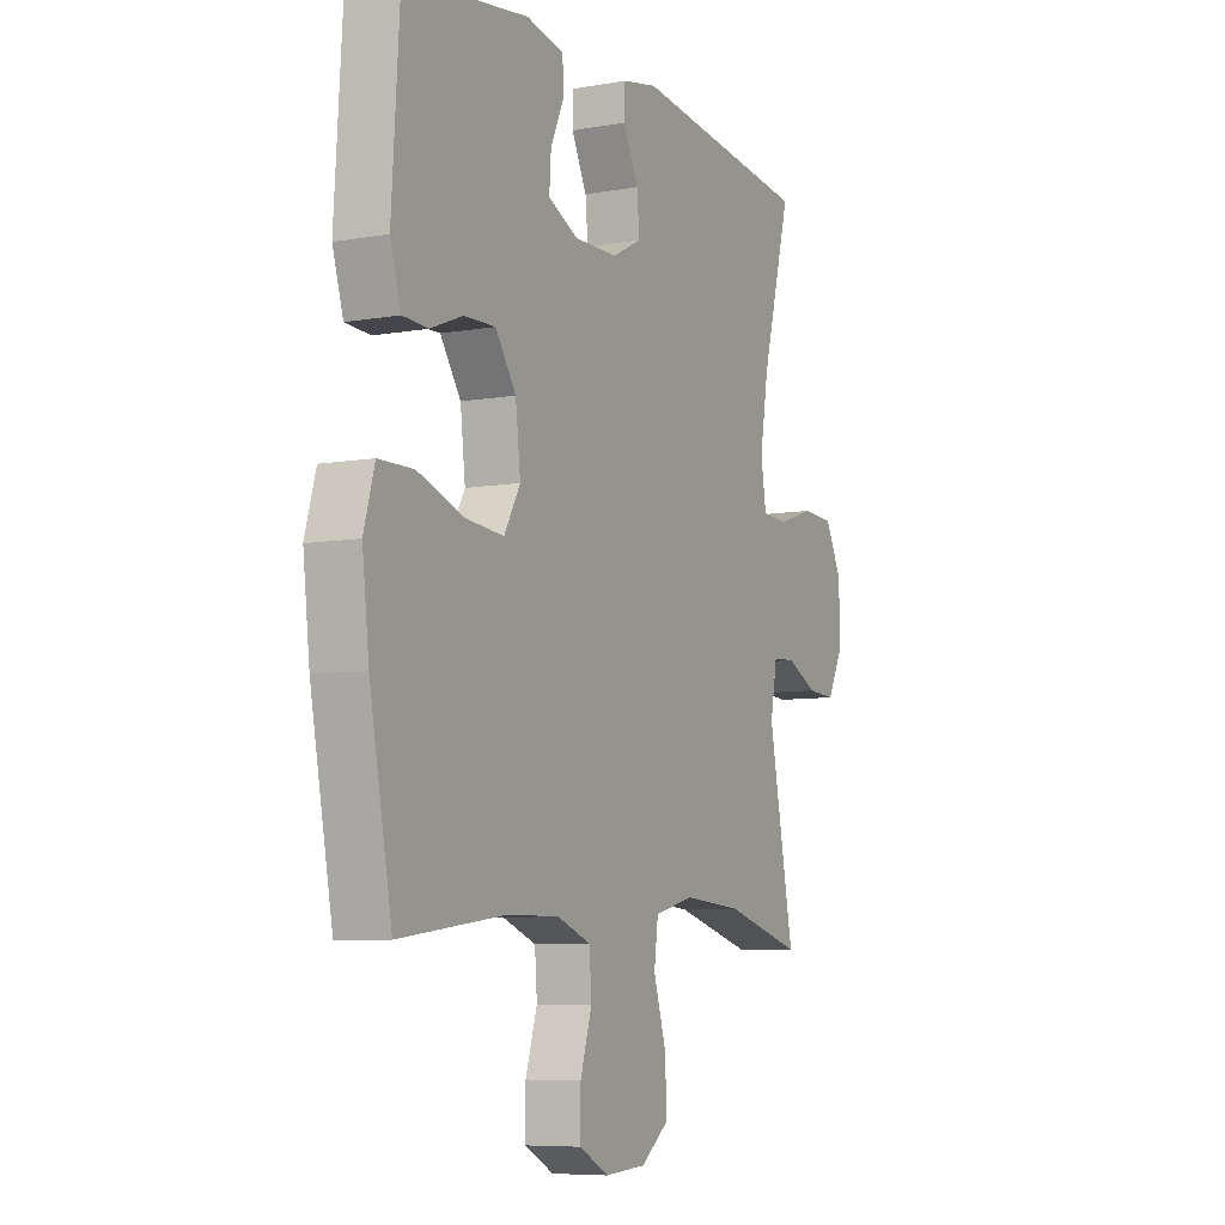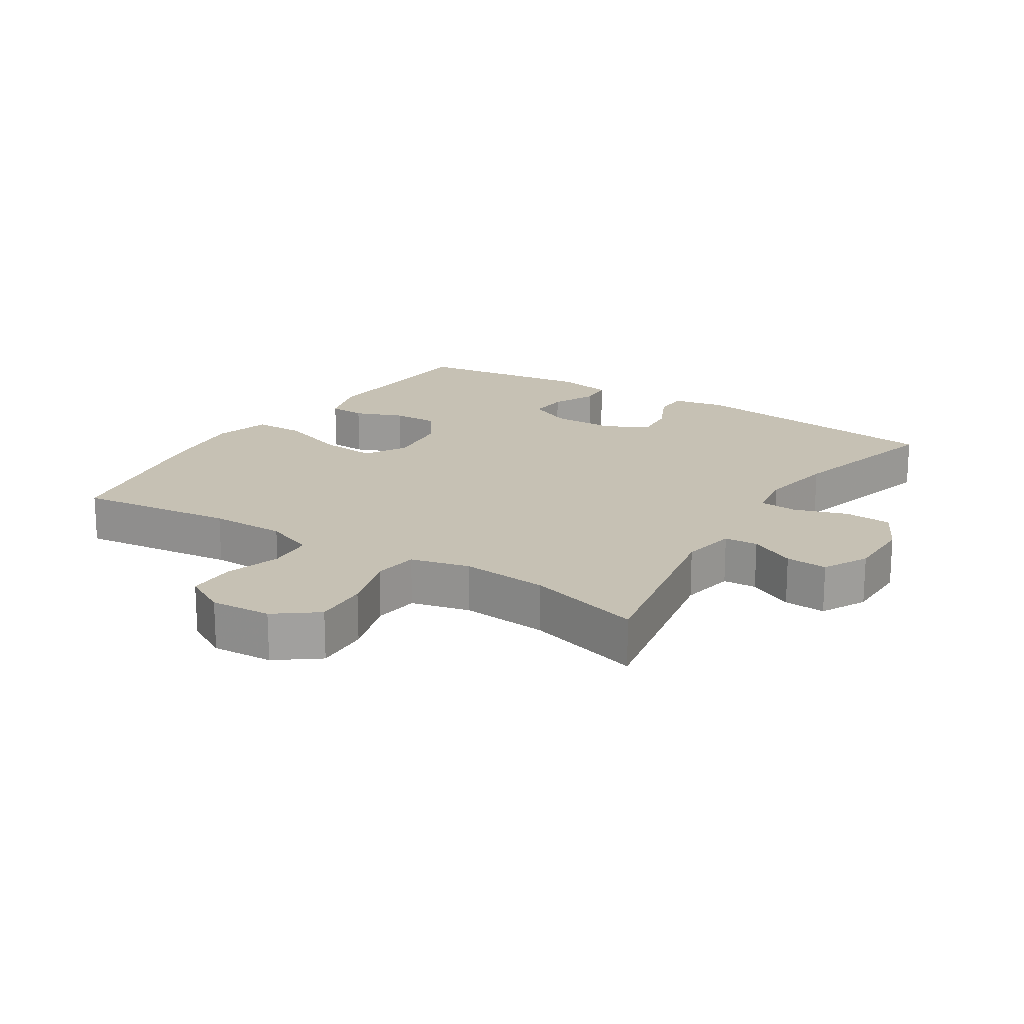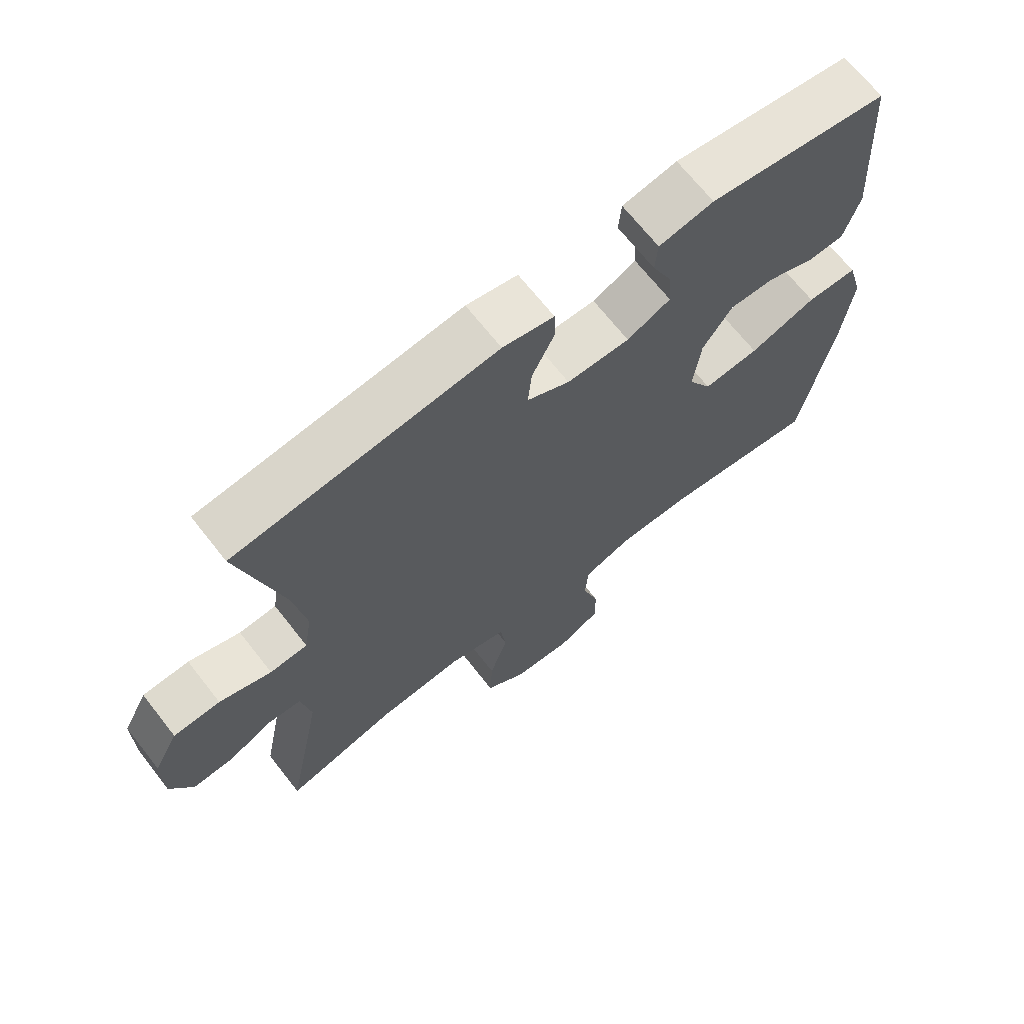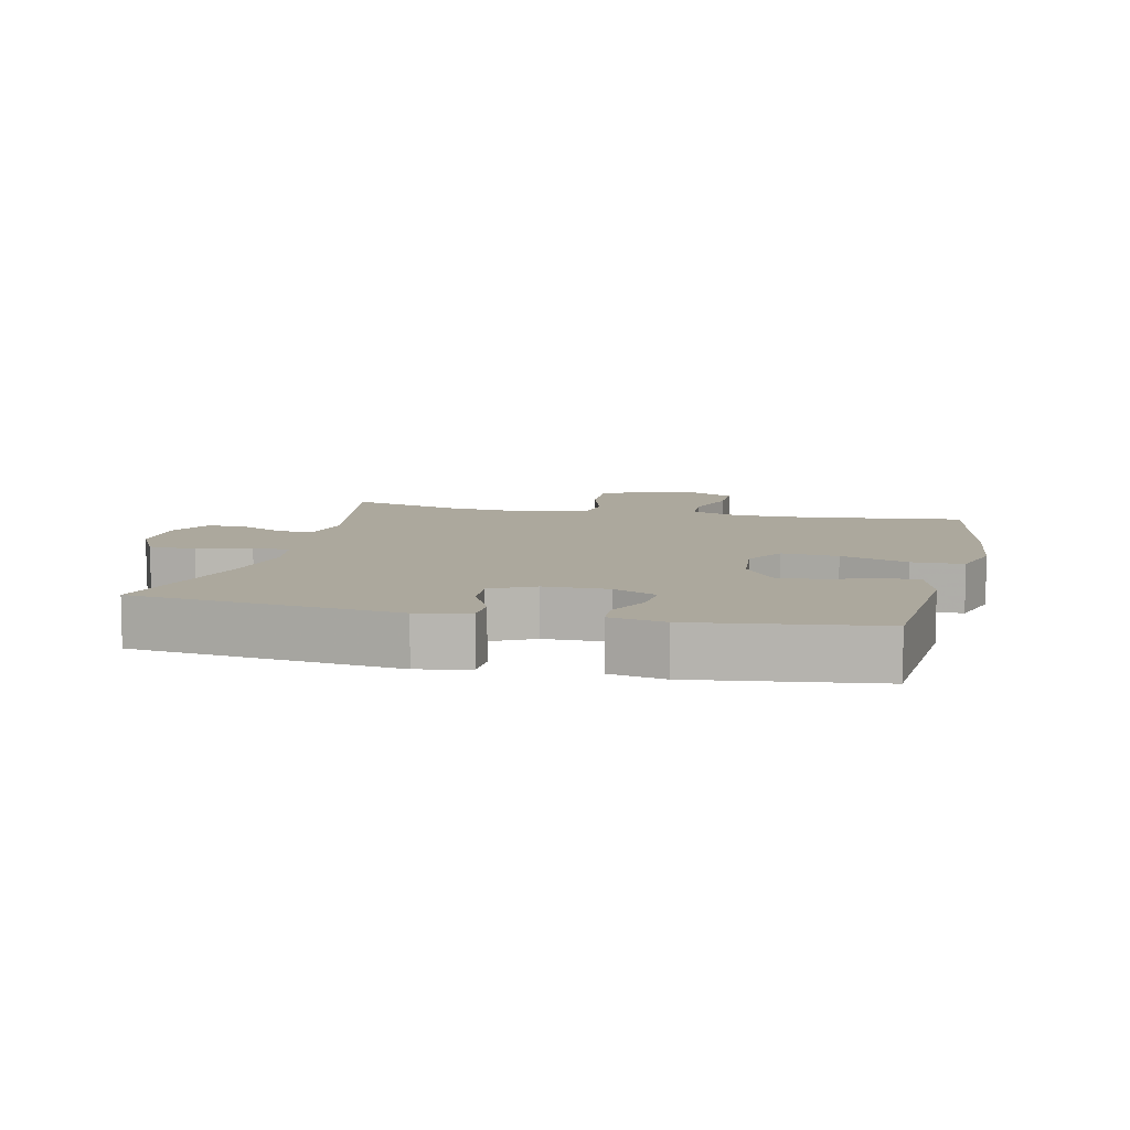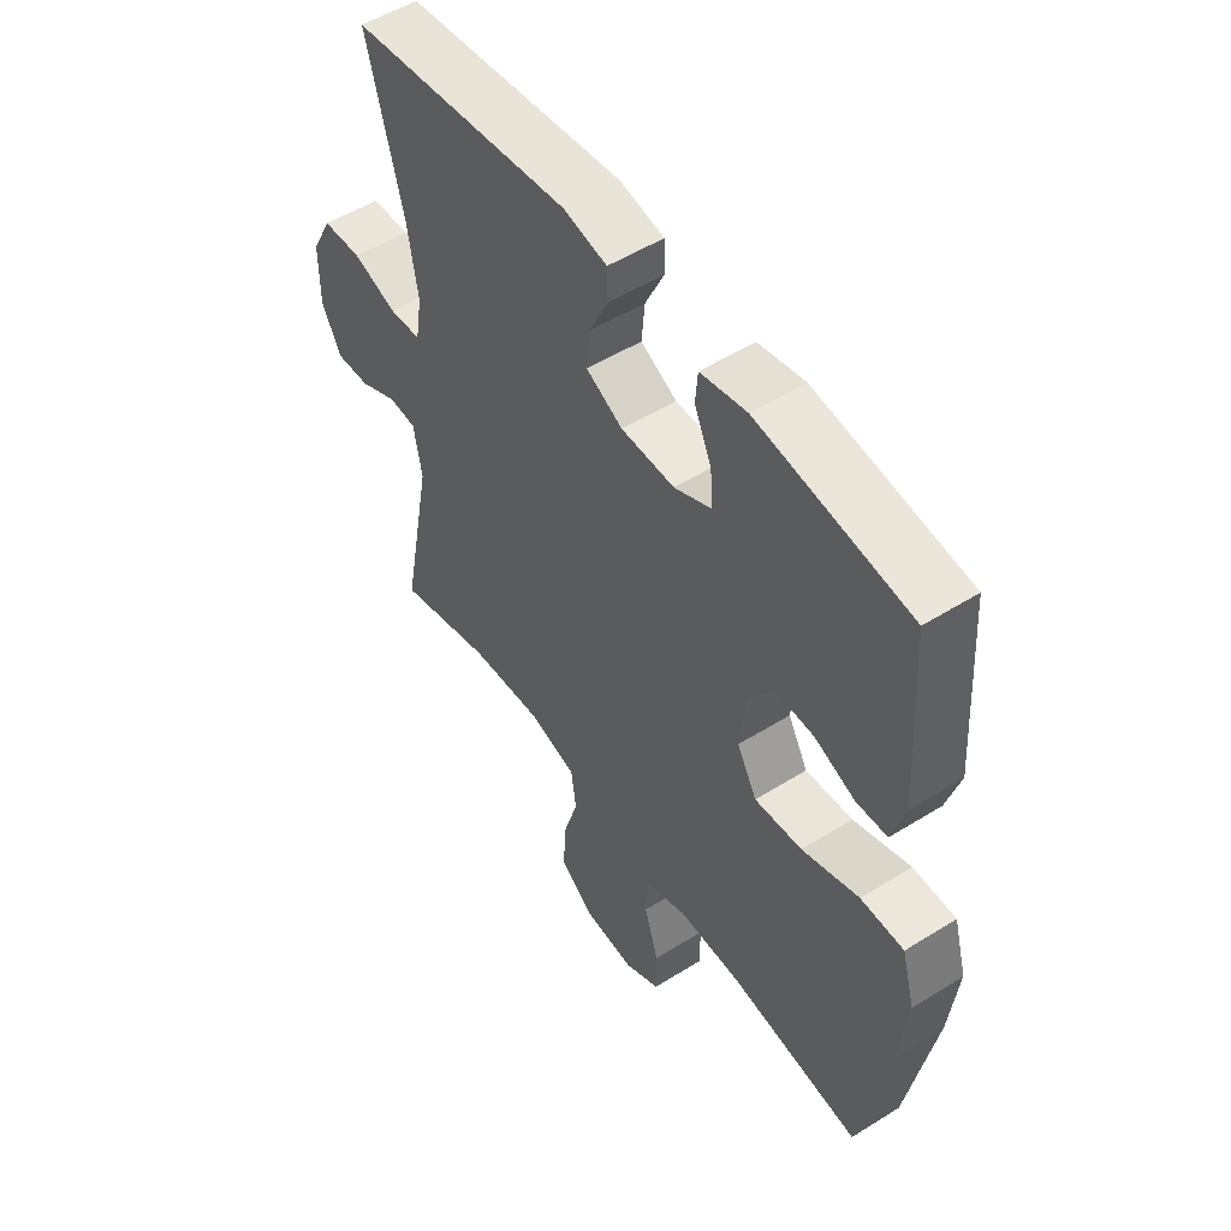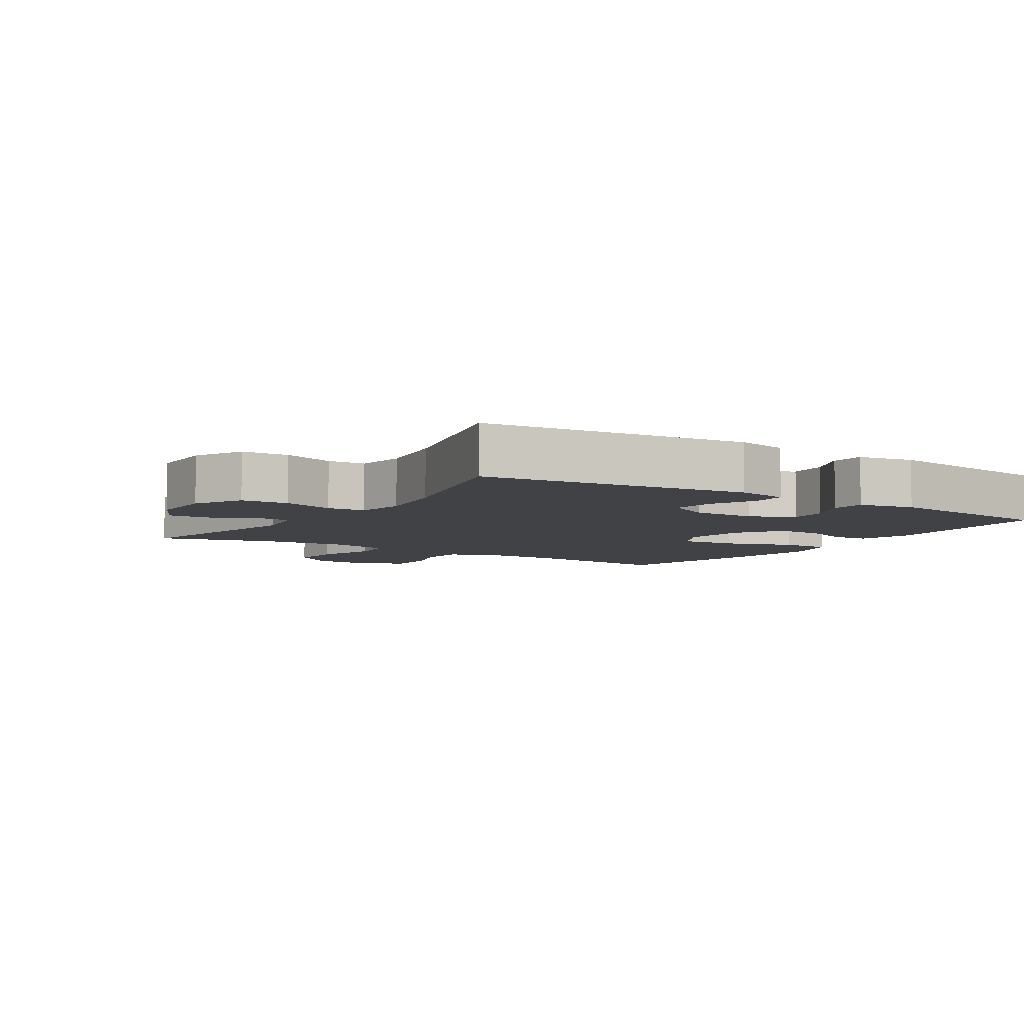
<metadata>
{"format":"obj","ext":"obj","renderer":"f3d","projection":"perspective","resolution":1024,"background":"white","views":[{"elev":-7.2,"azim":116.9,"up":"+Z"},{"elev":18.6,"azim":-147.3,"up":"+Y"},{"elev":68.3,"azim":-38.1,"up":"+Z"},{"elev":8.6,"azim":13.2,"up":"+Y"},{"elev":52.3,"azim":56.0,"up":"+Z"},{"elev":-6.2,"azim":-33.0,"up":"+Y"}]}
</metadata>
<code>
v 0.5 0.07 -0.5
v 0.261 0.07 -0.47
v 0.146 0.07 -0.47
v 0.071 0.07 -0.499
v 0.066 0.07 -0.567
v 0.092 0.07 -0.651
v 0.092 0.07 -0.724
v 0.027 0.07 -0.759
v -0.065 0.07 -0.753
v -0.128 0.07 -0.705
v -0.124 0.07 -0.622
v -0.096 0.07 -0.53
v -0.105 0.07 -0.462
v -0.194 0.07 -0.44
v -0.326 0.07 -0.451
v -0.5 0.07 -0.5
v -0.443 0.07 -0.206
v -0.458 0.07 -0.123
v -0.509 0.07 -0.12
v -0.578 0.07 -0.154
v -0.641 0.07 -0.158
v -0.676 0.07 -0.09
v -0.676 0.07 0.011
v -0.638 0.07 0.084
v -0.566 0.07 0.088
v -0.486 0.07 0.061
v -0.428 0.07 0.065
v -0.416 0.07 0.14
v -0.435 0.07 0.255
v -0.5 0.07 0.5
v -0.098 0.07 0.548
v -0.019 0.07 0.532
v -0.018 0.07 0.48
v -0.052 0.07 0.409
v -0.058 0.07 0.345
v 0.008 0.07 0.311
v 0.105 0.07 0.31
v 0.172 0.07 0.342
v 0.168 0.07 0.402
v 0.137 0.07 0.47
v 0.141 0.07 0.521
v 0.225 0.07 0.538
v 0.5 0.07 0.5
v 0.518 0.07 0.219
v 0.494 0.07 0.139
v 0.438 0.07 0.136
v 0.365 0.07 0.165
v 0.295 0.07 0.167
v 0.249 0.07 0.099
v 0.238 0.07 0.003
v 0.274 0.07 -0.061
v 0.36 0.07 -0.053
v 0.463 0.07 -0.017
v 0.541 0.07 -0.018
v 0.565 0.07 -0.103
v 0.55 0.07 -0.234
v 0.5 0 -0.5
v 0.261 0 -0.47
v 0.146 0 -0.47
v 0.071 0 -0.499
v 0.066 0 -0.567
v 0.092 0 -0.651
v 0.092 0 -0.724
v 0.027 0 -0.759
v -0.065 0 -0.753
v -0.128 0 -0.705
v -0.124 0 -0.622
v -0.096 0 -0.53
v -0.105 0 -0.462
v -0.194 0 -0.44
v -0.326 0 -0.451
v -0.5 0 -0.5
v -0.443 0 -0.206
v -0.458 0 -0.123
v -0.509 0 -0.12
v -0.578 0 -0.154
v -0.641 0 -0.158
v -0.676 0 -0.09
v -0.676 0 0.011
v -0.638 0 0.084
v -0.566 0 0.088
v -0.486 0 0.061
v -0.428 0 0.065
v -0.416 0 0.14
v -0.435 0 0.255
v -0.5 0 0.5
v -0.098 0 0.548
v -0.019 0 0.532
v -0.018 0 0.48
v -0.052 0 0.409
v -0.058 0 0.345
v 0.008 0 0.311
v 0.105 0 0.31
v 0.172 0 0.342
v 0.168 0 0.402
v 0.137 0 0.47
v 0.141 0 0.521
v 0.225 0 0.538
v 0.5 0 0.5
v 0.518 0 0.219
v 0.494 0 0.139
v 0.438 0 0.136
v 0.365 0 0.165
v 0.295 0 0.167
v 0.249 0 0.099
v 0.238 0 0.003
v 0.274 0 -0.061
v 0.36 0 -0.053
v 0.463 0 -0.017
v 0.541 0 -0.018
v 0.565 0 -0.103
v 0.55 0 -0.234
f 55 56 1 2
f 52 53 54 55
f 51 52 55 2
f 50 51 2 3
f 49 50 3 4
f 44 45 46 47
f 44 47 48
f 43 44 48
f 42 43 48 49
f 39 40 41 42
f 38 39 42 49
f 31 32 33 34
f 29 30 31 34
f 28 29 34 35
f 27 28 35 36
f 23 24 25 26
f 23 26 27
f 22 23 27
f 19 20 21 22
f 18 19 22 27
f 17 18 27 36
f 15 16 17 36
f 9 10 11 12
f 9 12 13
f 8 9 13
f 5 6 7 8
f 4 5 8 13
f 37 38 49 4
f 14 15 36 37
f 4 13 14 37
f 58 57 112 111
f 111 110 109 108
f 58 111 108 107
f 59 58 107 106
f 60 59 106 105
f 103 102 101 100
f 104 103 100
f 104 100 99
f 105 104 99 98
f 98 97 96 95
f 105 98 95 94
f 90 89 88 87
f 90 87 86 85
f 91 90 85 84
f 92 91 84 83
f 82 81 80 79
f 83 82 79
f 83 79 78
f 78 77 76 75
f 83 78 75 74
f 92 83 74 73
f 92 73 72 71
f 68 67 66 65
f 69 68 65
f 69 65 64
f 64 63 62 61
f 69 64 61 60
f 60 105 94 93
f 93 92 71 70
f 93 70 69 60
f 1 57 58 2
f 2 58 59 3
f 3 59 60 4
f 4 60 61 5
f 5 61 62 6
f 6 62 63 7
f 7 63 64 8
f 8 64 65 9
f 9 65 66 10
f 10 66 67 11
f 11 67 68 12
f 12 68 69 13
f 13 69 70 14
f 14 70 71 15
f 15 71 72 16
f 16 72 73 17
f 17 73 74 18
f 18 74 75 19
f 19 75 76 20
f 20 76 77 21
f 21 77 78 22
f 22 78 79 23
f 23 79 80 24
f 24 80 81 25
f 25 81 82 26
f 26 82 83 27
f 27 83 84 28
f 28 84 85 29
f 29 85 86 30
f 30 86 87 31
f 31 87 88 32
f 32 88 89 33
f 33 89 90 34
f 34 90 91 35
f 35 91 92 36
f 36 92 93 37
f 37 93 94 38
f 38 94 95 39
f 39 95 96 40
f 40 96 97 41
f 41 97 98 42
f 42 98 99 43
f 43 99 100 44
f 44 100 101 45
f 45 101 102 46
f 46 102 103 47
f 47 103 104 48
f 48 104 105 49
f 49 105 106 50
f 50 106 107 51
f 51 107 108 52
f 52 108 109 53
f 53 109 110 54
f 54 110 111 55
f 55 111 112 56
f 56 112 57 1

</code>
